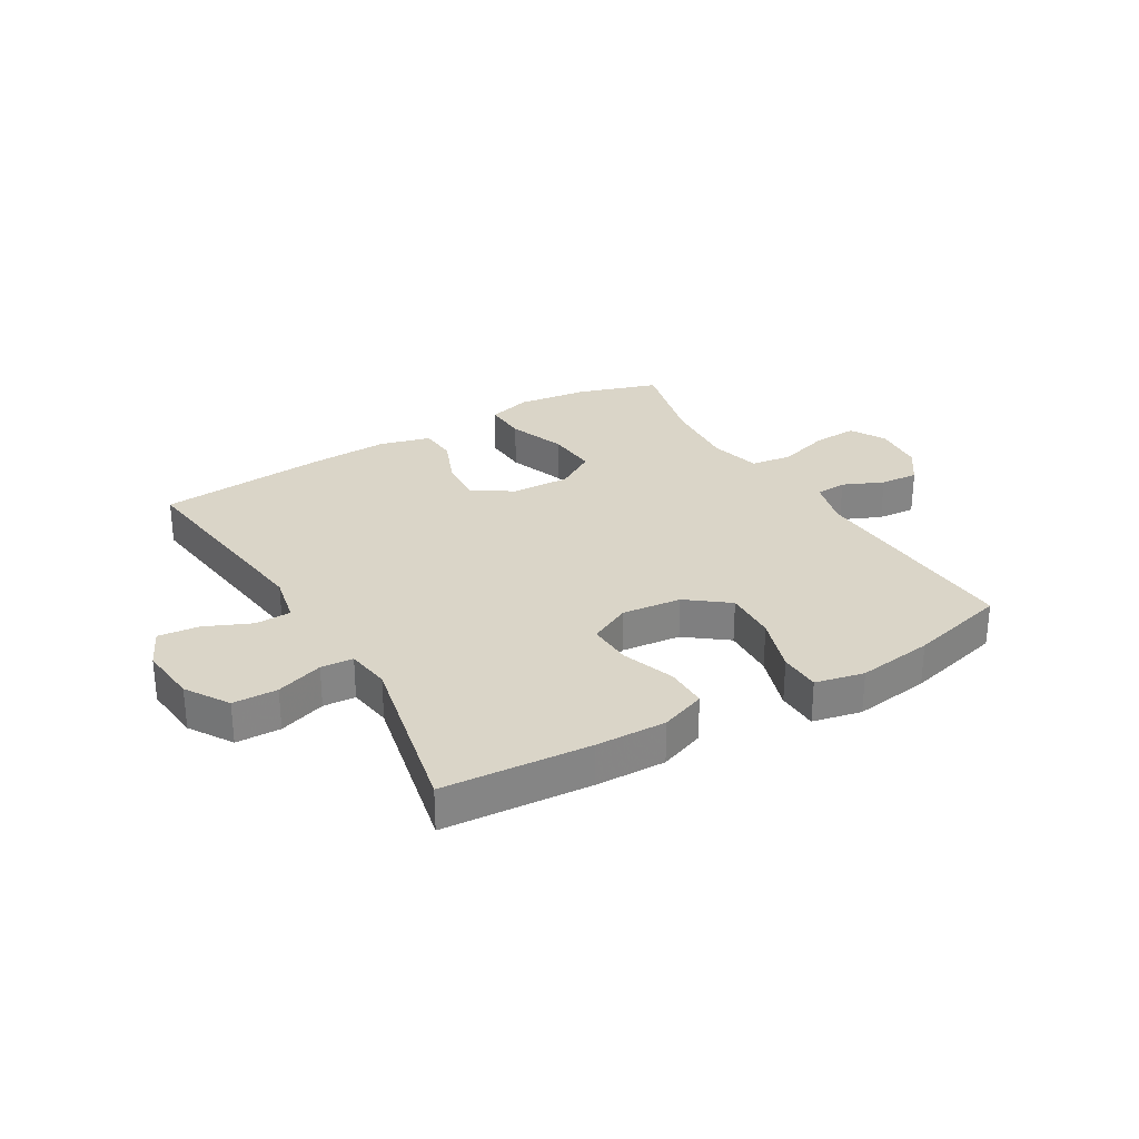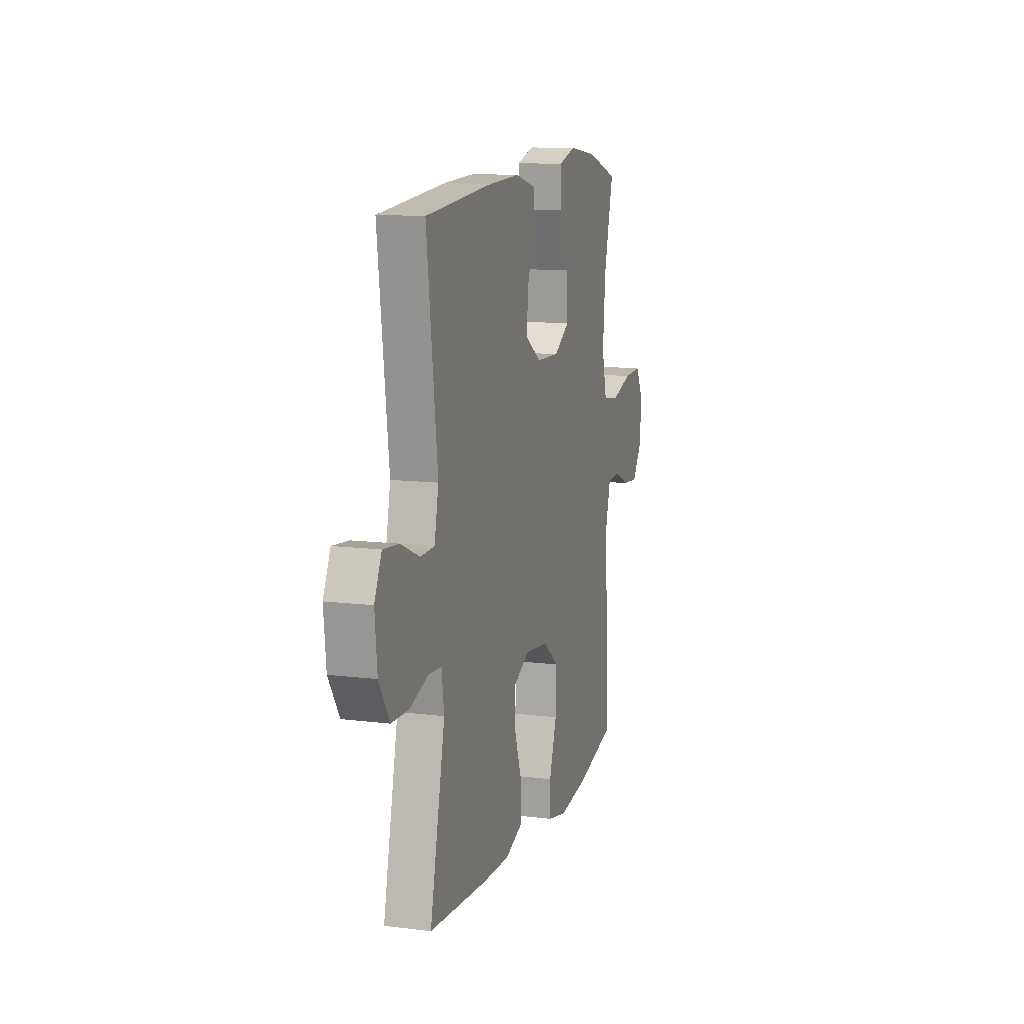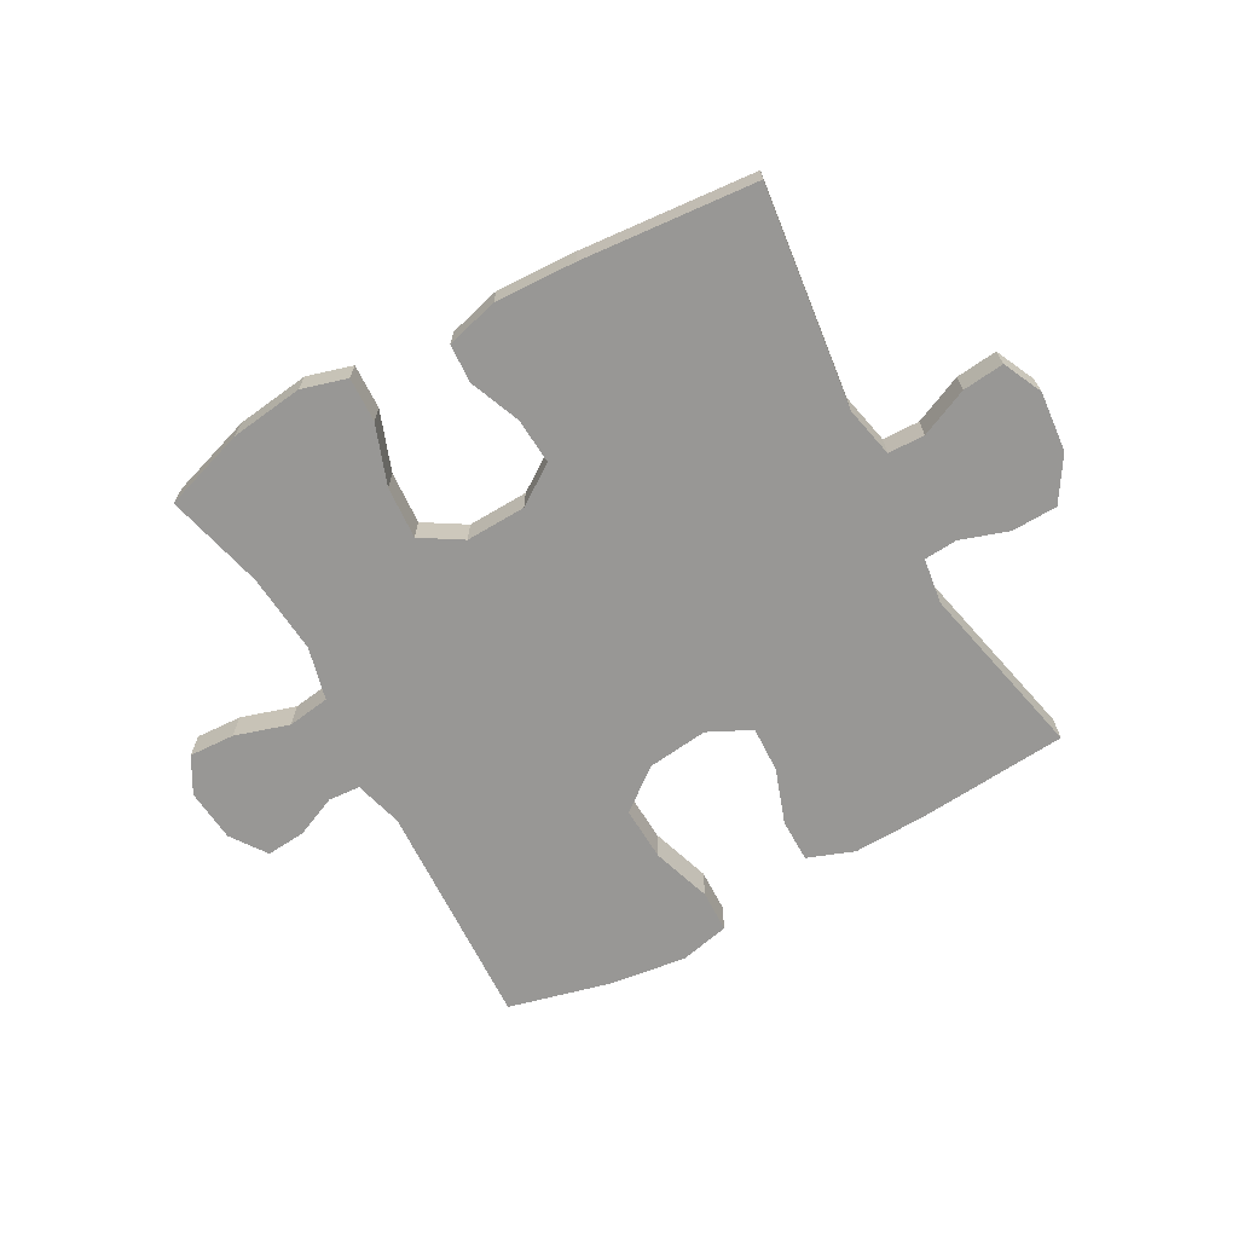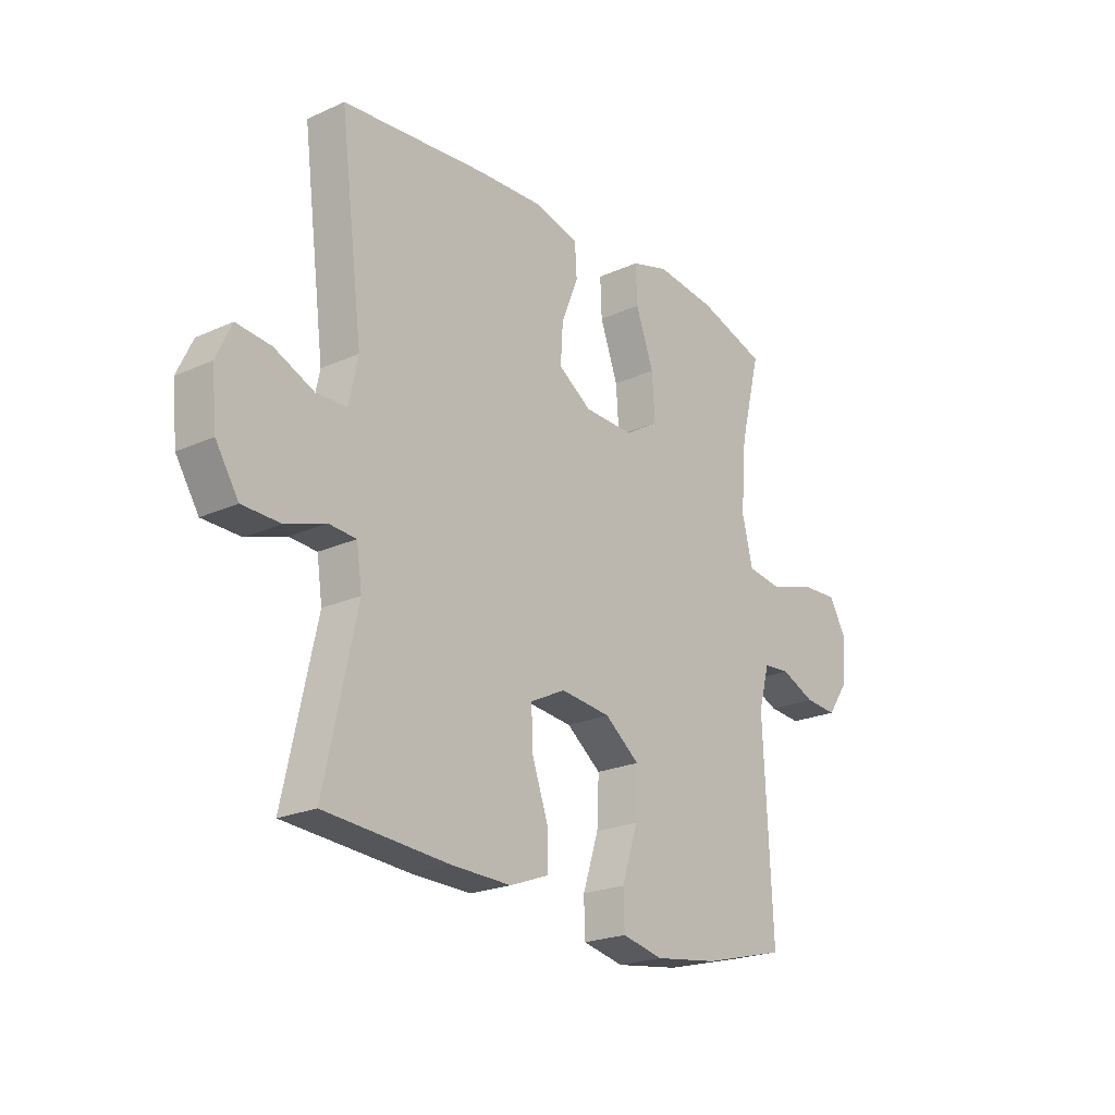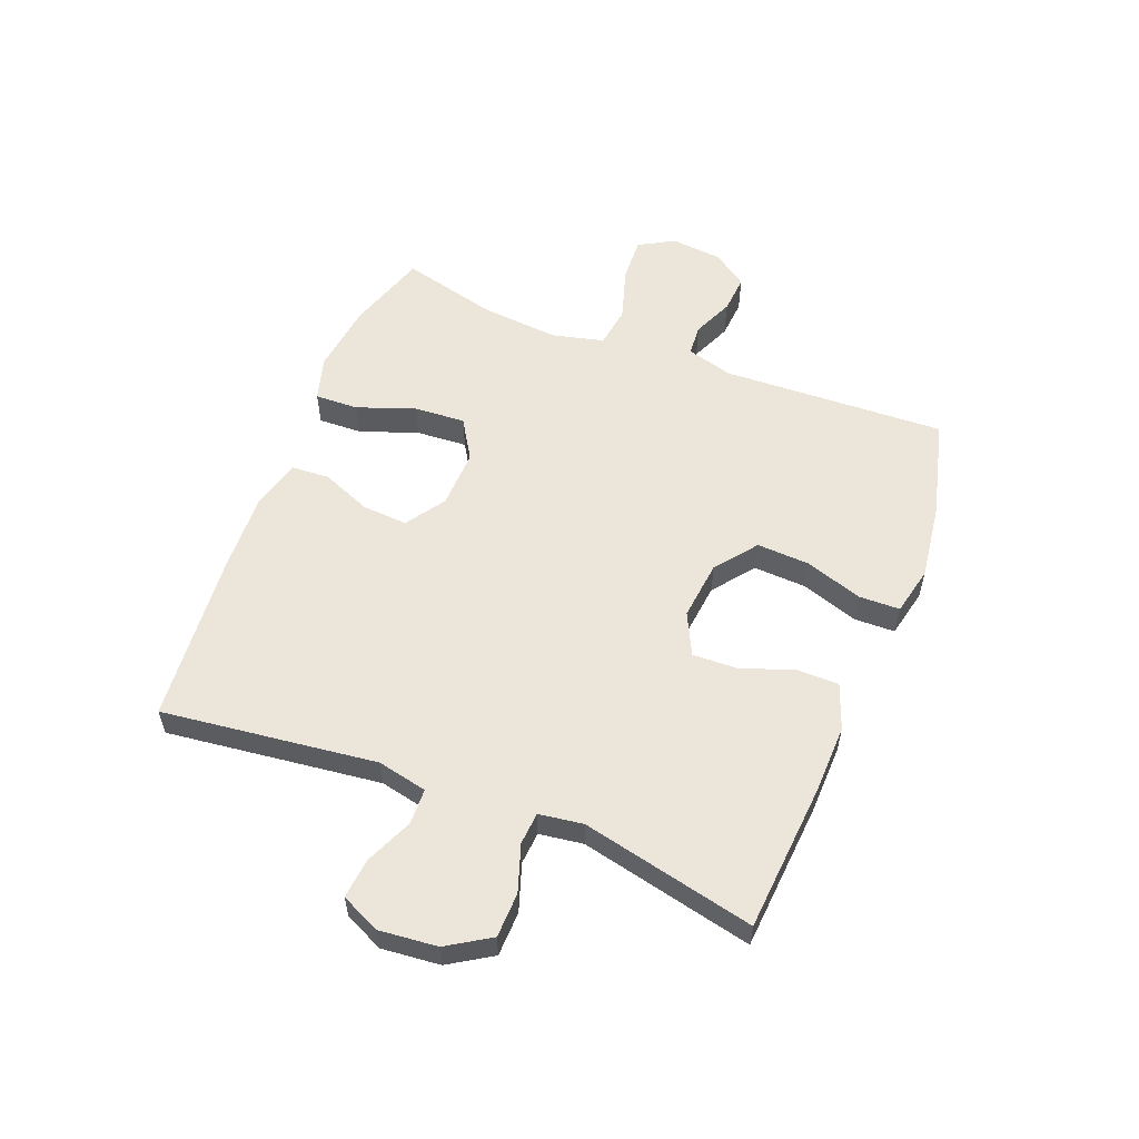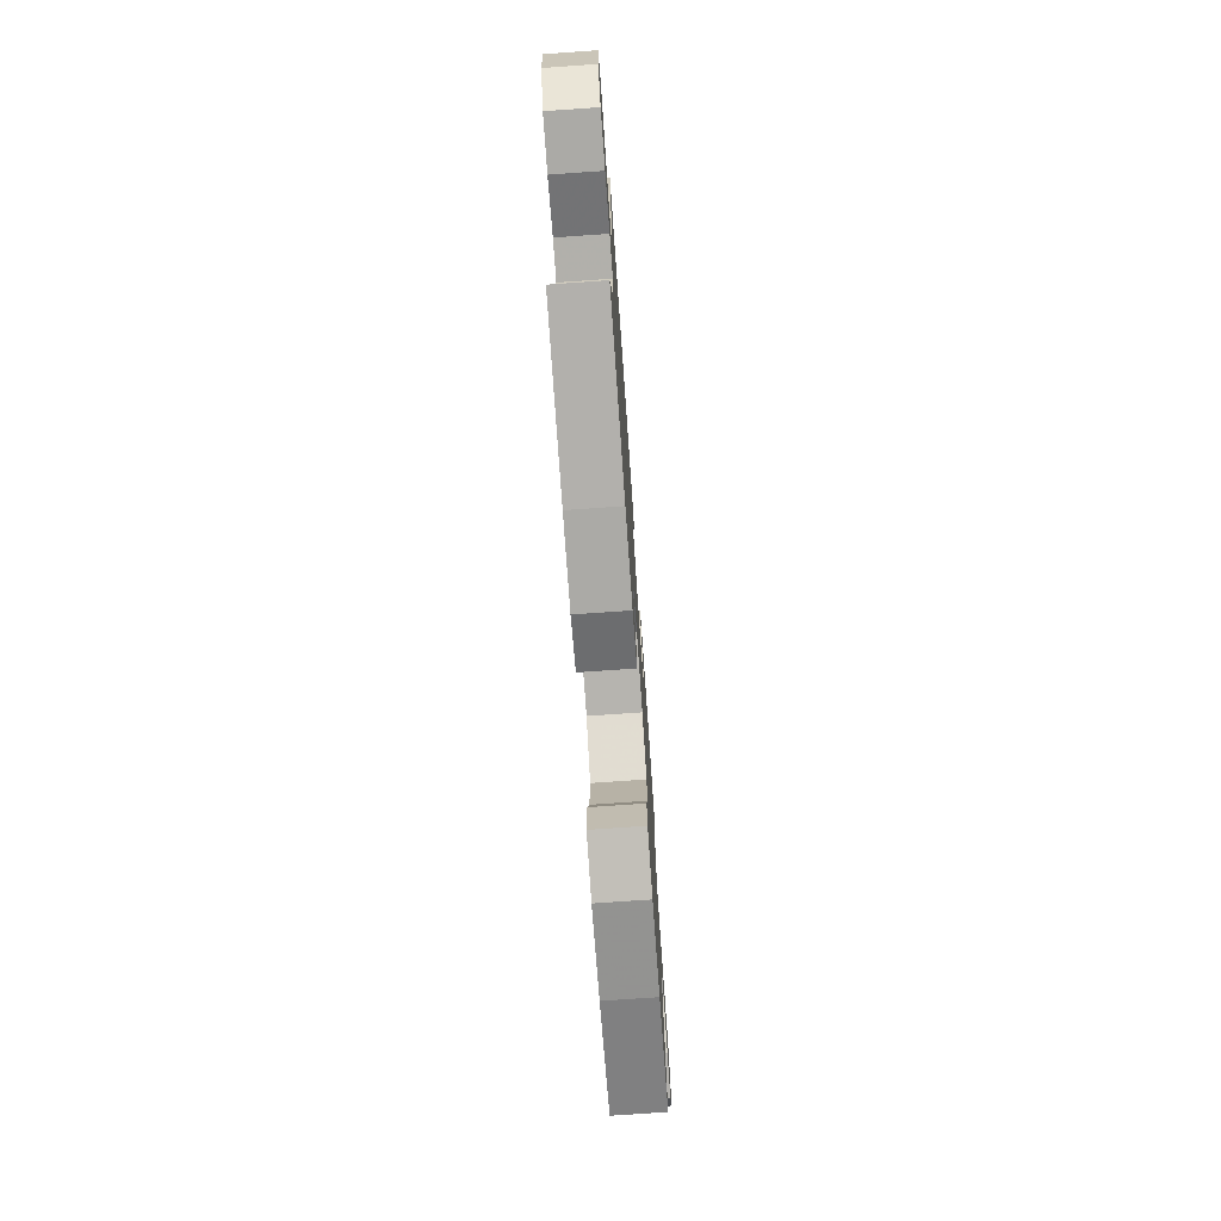
<metadata>
{"format":"obj","ext":"obj","renderer":"f3d","projection":"perspective","resolution":1024,"background":"white","views":[{"elev":29.1,"azim":149.4,"up":"+Y"},{"elev":11.6,"azim":106.7,"up":"+Z"},{"elev":-68.2,"azim":29.1,"up":"+Y"},{"elev":-21.9,"azim":128.4,"up":"+Z"},{"elev":56.8,"azim":111.6,"up":"+Y"},{"elev":-74.4,"azim":94.0,"up":"+Z"}]}
</metadata>
<code>
v 0.5 0.07 0.5
v 0.454 0.07 0.134
v 0.472 0.07 0.049
v 0.533 0.07 0.047
v 0.613 0.07 0.082
v 0.682 0.07 0.089
v 0.713 0.07 0.023
v 0.703 0.07 -0.077
v 0.657 0.07 -0.15
v 0.581 0.07 -0.152
v 0.501 0.07 -0.125
v 0.446 0.07 -0.129
v 0.435 0.07 -0.204
v 0.5 0.07 -0.5
v 0.25 0.07 -0.519
v 0.13 0.07 -0.522
v 0.053 0.07 -0.493
v 0.053 0.07 -0.422
v 0.085 0.07 -0.331
v 0.088 0.07 -0.255
v 0.017 0.07 -0.22
v -0.084 0.07 -0.231
v -0.154 0.07 -0.285
v -0.15 0.07 -0.375
v -0.118 0.07 -0.473
v -0.12 0.07 -0.543
v -0.203 0.07 -0.561
v -0.332 0.07 -0.543
v -0.5 0.07 -0.5
v -0.482 0.07 -0.119
v -0.504 0.07 -0.039
v -0.557 0.07 -0.035
v -0.626 0.07 -0.065
v -0.691 0.07 -0.07
v -0.732 0.07 -0.011
v -0.74 0.07 0.077
v -0.706 0.07 0.137
v -0.63 0.07 0.133
v -0.54 0.07 0.105
v -0.47 0.07 0.115
v -0.448 0.07 0.203
v -0.459 0.07 0.336
v -0.5 0.07 0.5
v -0.363 0.07 0.544
v -0.242 0.07 0.559
v -0.167 0.07 0.537
v -0.17 0.07 0.463
v -0.206 0.07 0.364
v -0.212 0.07 0.277
v -0.144 0.07 0.235
v -0.044 0.07 0.238
v 0.023 0.07 0.283
v 0.018 0.07 0.36
v -0.016 0.07 0.445
v -0.012 0.07 0.509
v 0.075 0.07 0.532
v 0.209 0.07 0.526
v 0.5 0 0.5
v 0.454 0 0.134
v 0.472 0 0.049
v 0.533 0 0.047
v 0.613 0 0.082
v 0.682 0 0.089
v 0.713 0 0.023
v 0.703 0 -0.077
v 0.657 0 -0.15
v 0.581 0 -0.152
v 0.501 0 -0.125
v 0.446 0 -0.129
v 0.435 0 -0.204
v 0.5 0 -0.5
v 0.25 0 -0.519
v 0.13 0 -0.522
v 0.053 0 -0.493
v 0.053 0 -0.422
v 0.085 0 -0.331
v 0.088 0 -0.255
v 0.017 0 -0.22
v -0.084 0 -0.231
v -0.154 0 -0.285
v -0.15 0 -0.375
v -0.118 0 -0.473
v -0.12 0 -0.543
v -0.203 0 -0.561
v -0.332 0 -0.543
v -0.5 0 -0.5
v -0.482 0 -0.119
v -0.504 0 -0.039
v -0.557 0 -0.035
v -0.626 0 -0.065
v -0.691 0 -0.07
v -0.732 0 -0.011
v -0.74 0 0.077
v -0.706 0 0.137
v -0.63 0 0.133
v -0.54 0 0.105
v -0.47 0 0.115
v -0.448 0 0.203
v -0.459 0 0.336
v -0.5 0 0.5
v -0.363 0 0.544
v -0.242 0 0.559
v -0.167 0 0.537
v -0.17 0 0.463
v -0.206 0 0.364
v -0.212 0 0.277
v -0.144 0 0.235
v -0.044 0 0.238
v 0.023 0 0.283
v 0.018 0 0.36
v -0.016 0 0.445
v -0.012 0 0.509
v 0.075 0 0.532
v 0.209 0 0.526
f 56 57 1 2
f 53 54 55 56
f 52 53 56 2
f 51 52 2 3
f 50 51 3
f 45 46 47 48
f 45 48 49
f 42 43 44 45
f 41 42 45 49
f 40 41 49 50
f 36 37 38 39
f 34 35 36 39
f 32 33 34 39
f 31 32 39 40
f 30 31 40 50
f 24 25 26 27
f 23 24 27 28
f 16 17 18 19
f 16 19 20
f 13 14 15 16
f 12 13 16 20
f 8 9 10 11
f 8 11 12
f 7 8 12
f 4 5 6 7
f 3 4 7 12
f 23 28 29 30
f 22 23 30 50
f 21 22 50 3
f 3 12 20 21
f 59 58 114 113
f 113 112 111 110
f 59 113 110 109
f 60 59 109 108
f 60 108 107
f 105 104 103 102
f 106 105 102
f 102 101 100 99
f 106 102 99 98
f 107 106 98 97
f 96 95 94 93
f 96 93 92 91
f 96 91 90 89
f 97 96 89 88
f 107 97 88 87
f 84 83 82 81
f 85 84 81 80
f 76 75 74 73
f 77 76 73
f 73 72 71 70
f 77 73 70 69
f 68 67 66 65
f 69 68 65
f 69 65 64
f 64 63 62 61
f 69 64 61 60
f 87 86 85 80
f 107 87 80 79
f 60 107 79 78
f 78 77 69 60
f 1 58 59 2
f 2 59 60 3
f 3 60 61 4
f 4 61 62 5
f 5 62 63 6
f 6 63 64 7
f 7 64 65 8
f 8 65 66 9
f 9 66 67 10
f 10 67 68 11
f 11 68 69 12
f 12 69 70 13
f 13 70 71 14
f 14 71 72 15
f 15 72 73 16
f 16 73 74 17
f 17 74 75 18
f 18 75 76 19
f 19 76 77 20
f 20 77 78 21
f 21 78 79 22
f 22 79 80 23
f 23 80 81 24
f 24 81 82 25
f 25 82 83 26
f 26 83 84 27
f 27 84 85 28
f 28 85 86 29
f 29 86 87 30
f 30 87 88 31
f 31 88 89 32
f 32 89 90 33
f 33 90 91 34
f 34 91 92 35
f 35 92 93 36
f 36 93 94 37
f 37 94 95 38
f 38 95 96 39
f 39 96 97 40
f 40 97 98 41
f 41 98 99 42
f 42 99 100 43
f 43 100 101 44
f 44 101 102 45
f 45 102 103 46
f 46 103 104 47
f 47 104 105 48
f 48 105 106 49
f 49 106 107 50
f 50 107 108 51
f 51 108 109 52
f 52 109 110 53
f 53 110 111 54
f 54 111 112 55
f 55 112 113 56
f 56 113 114 57
f 57 114 58 1

</code>
